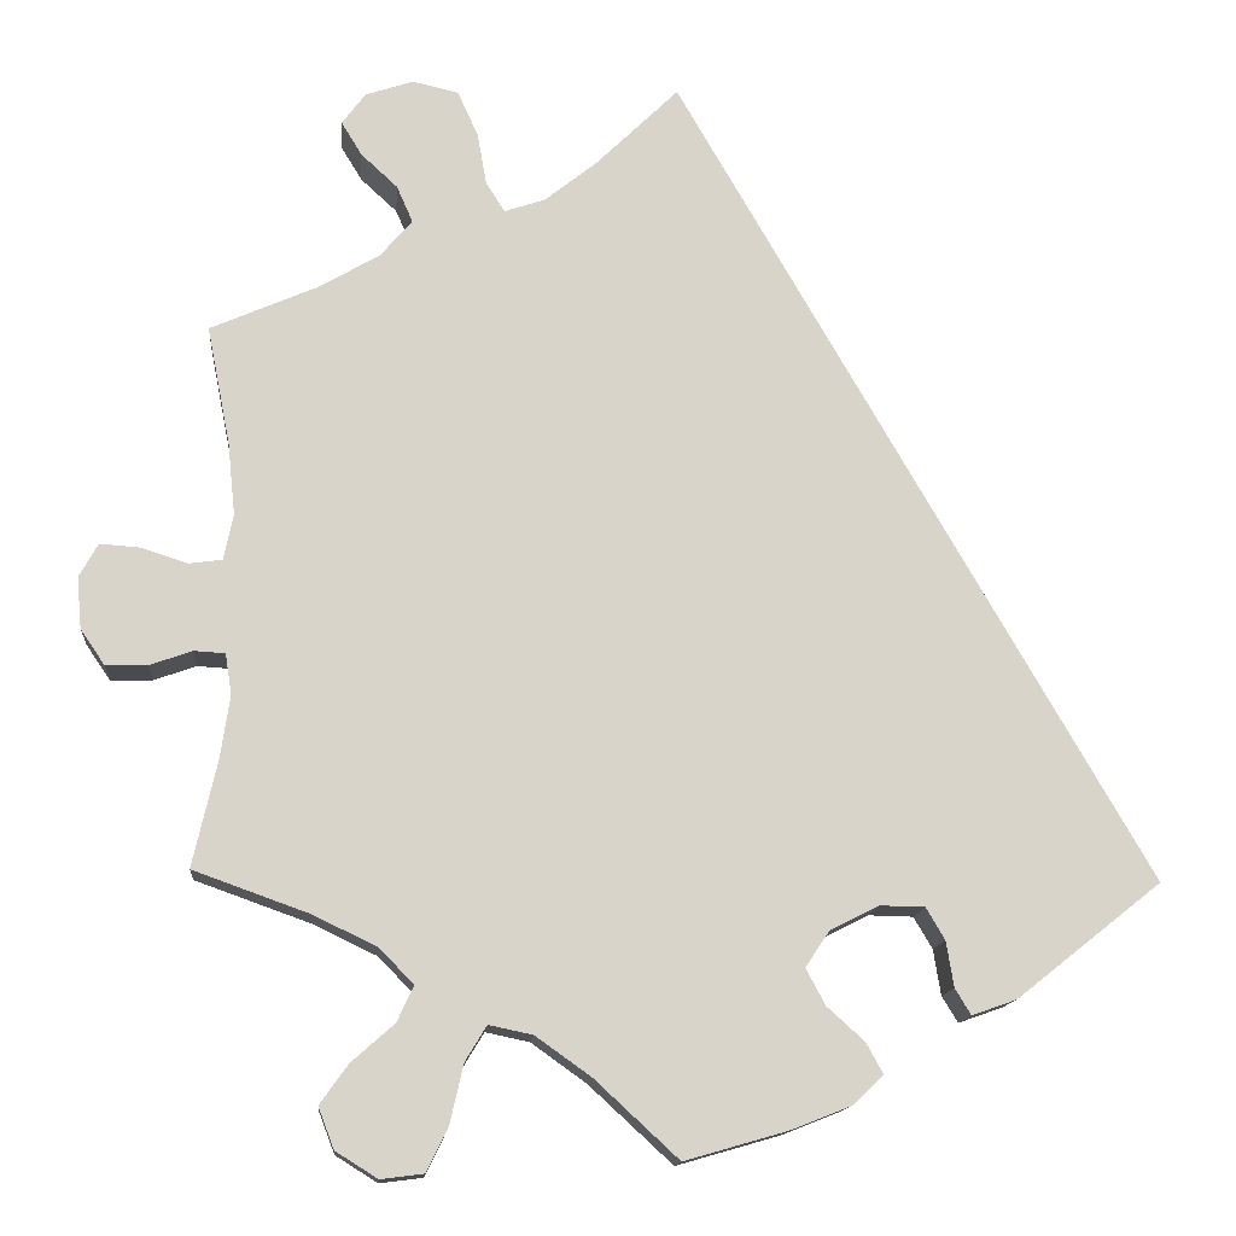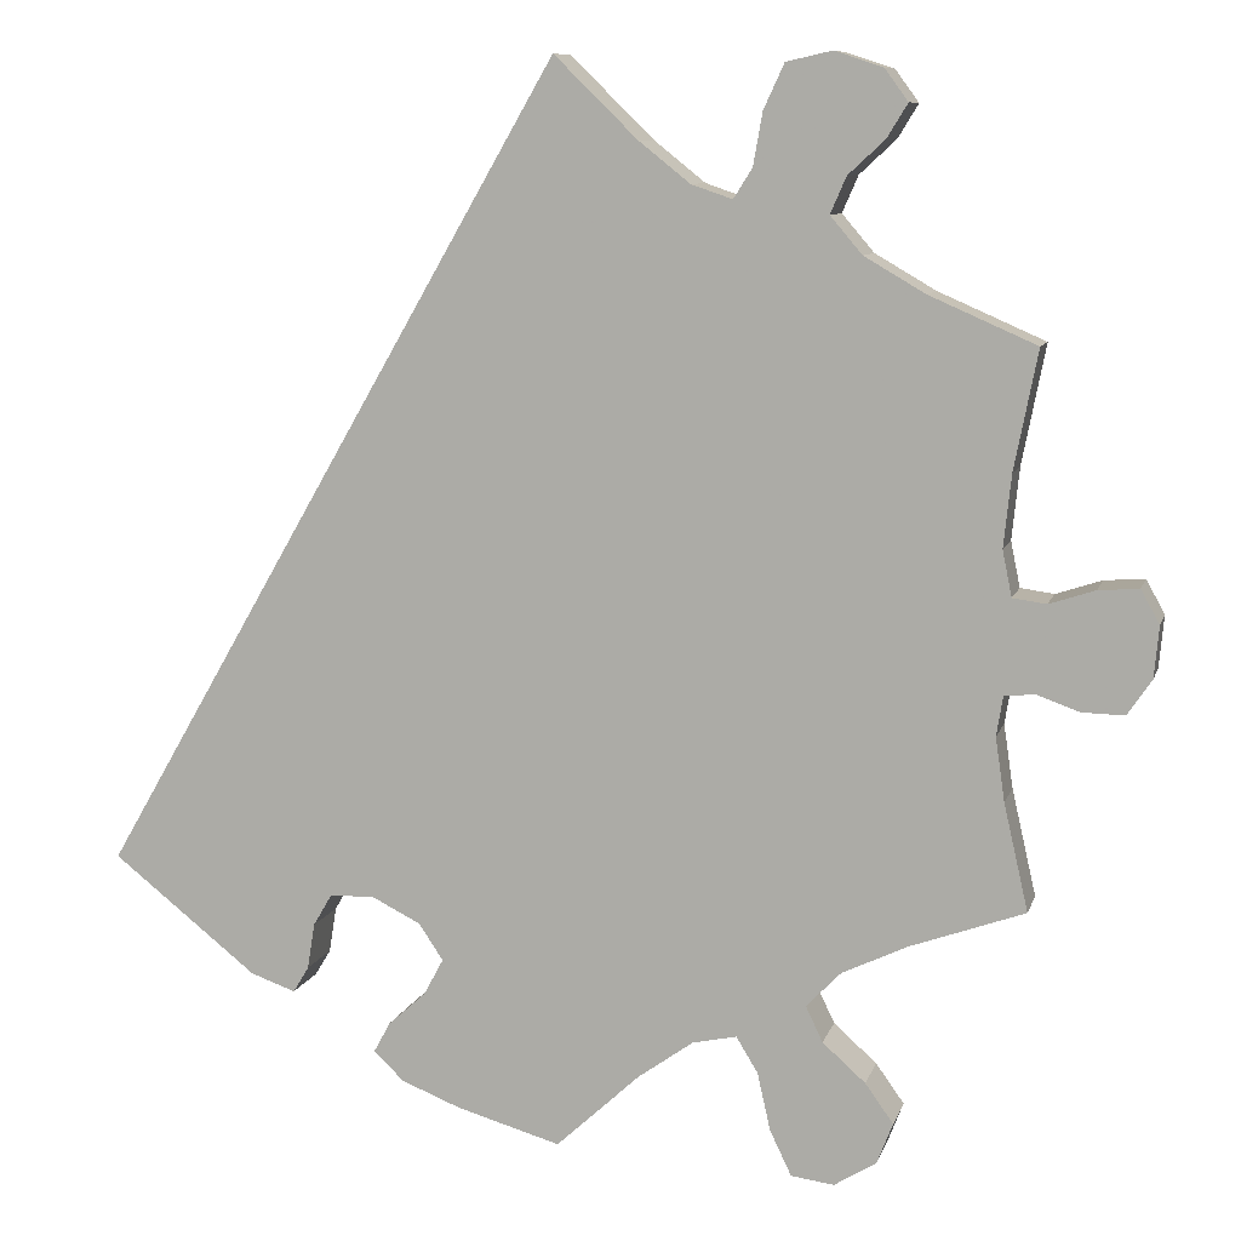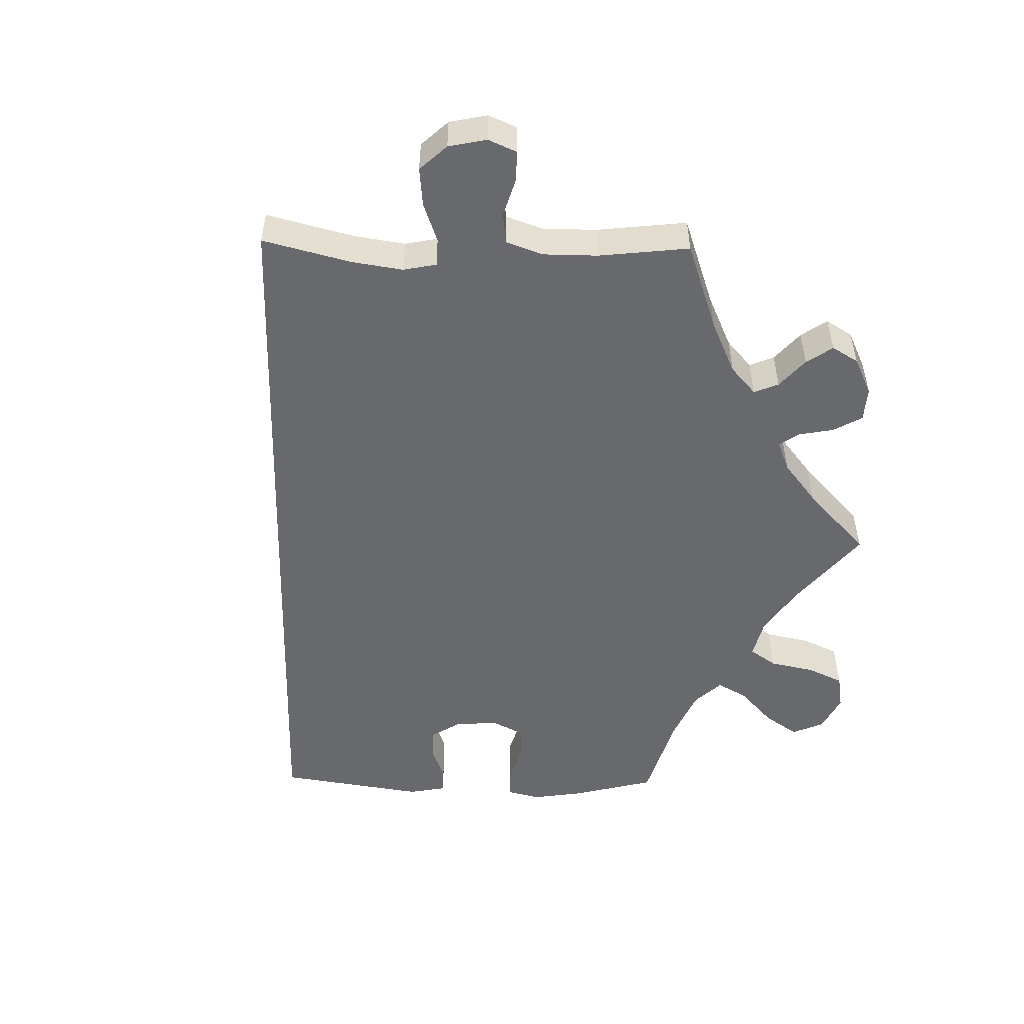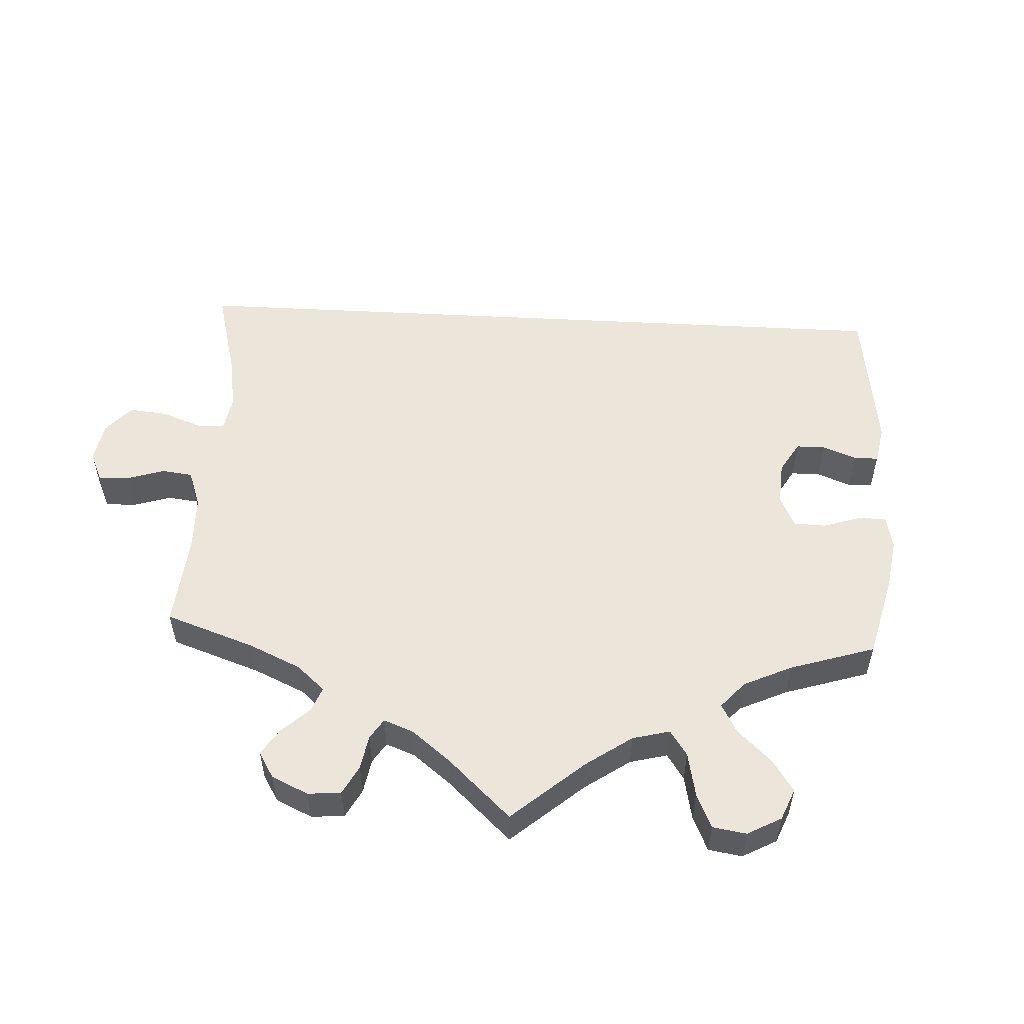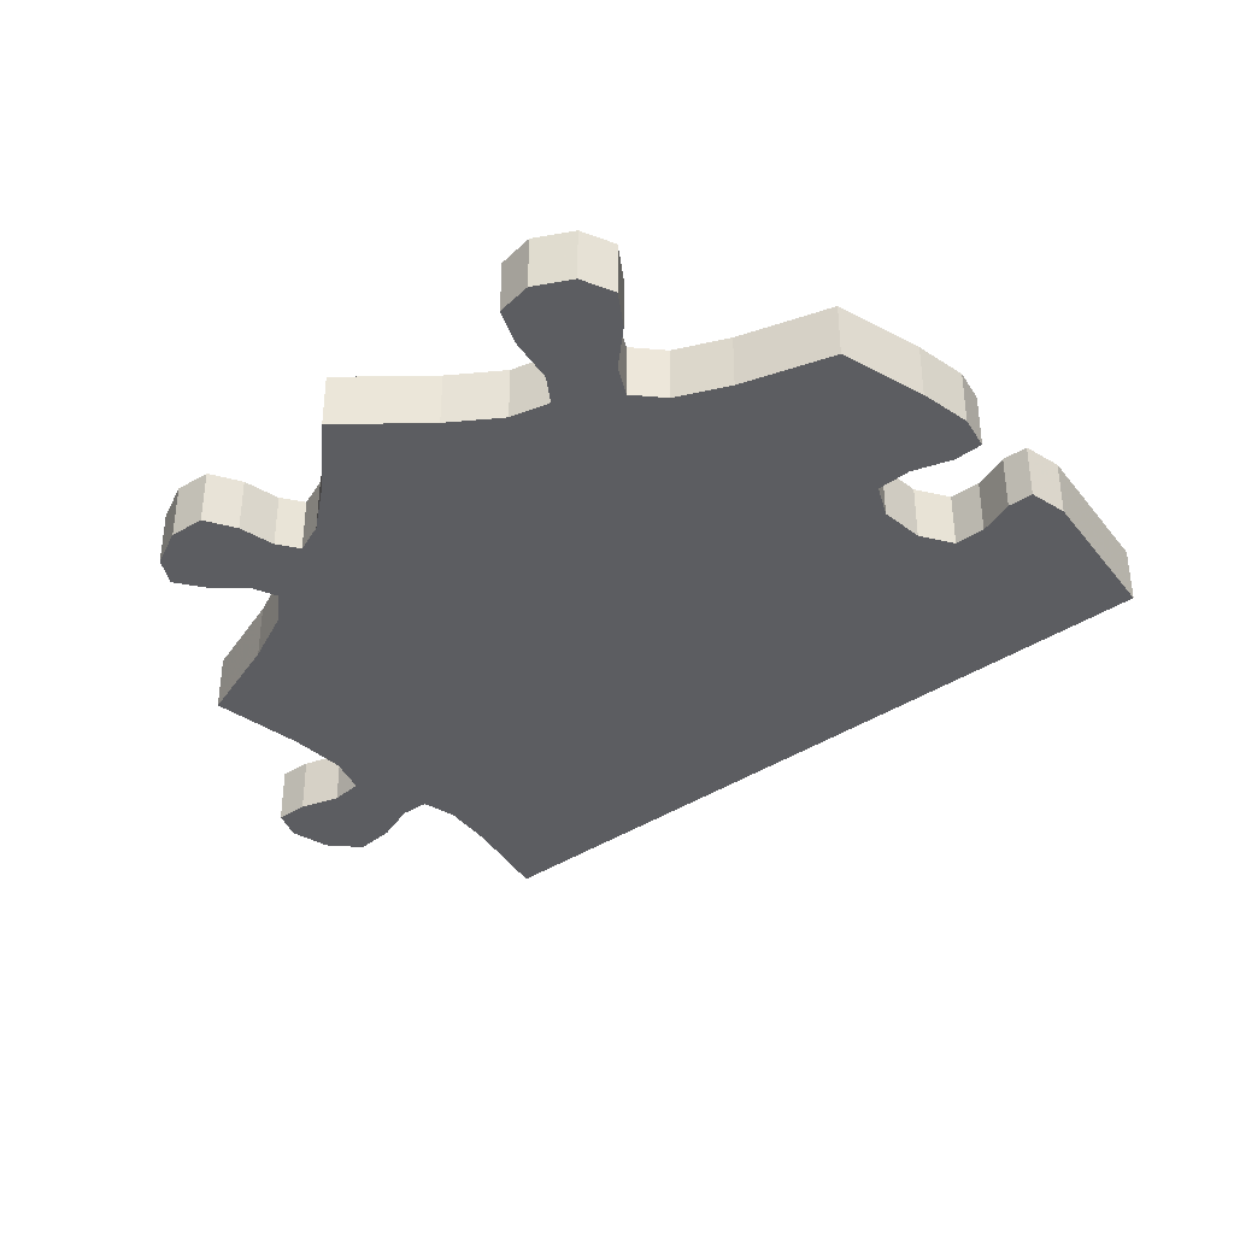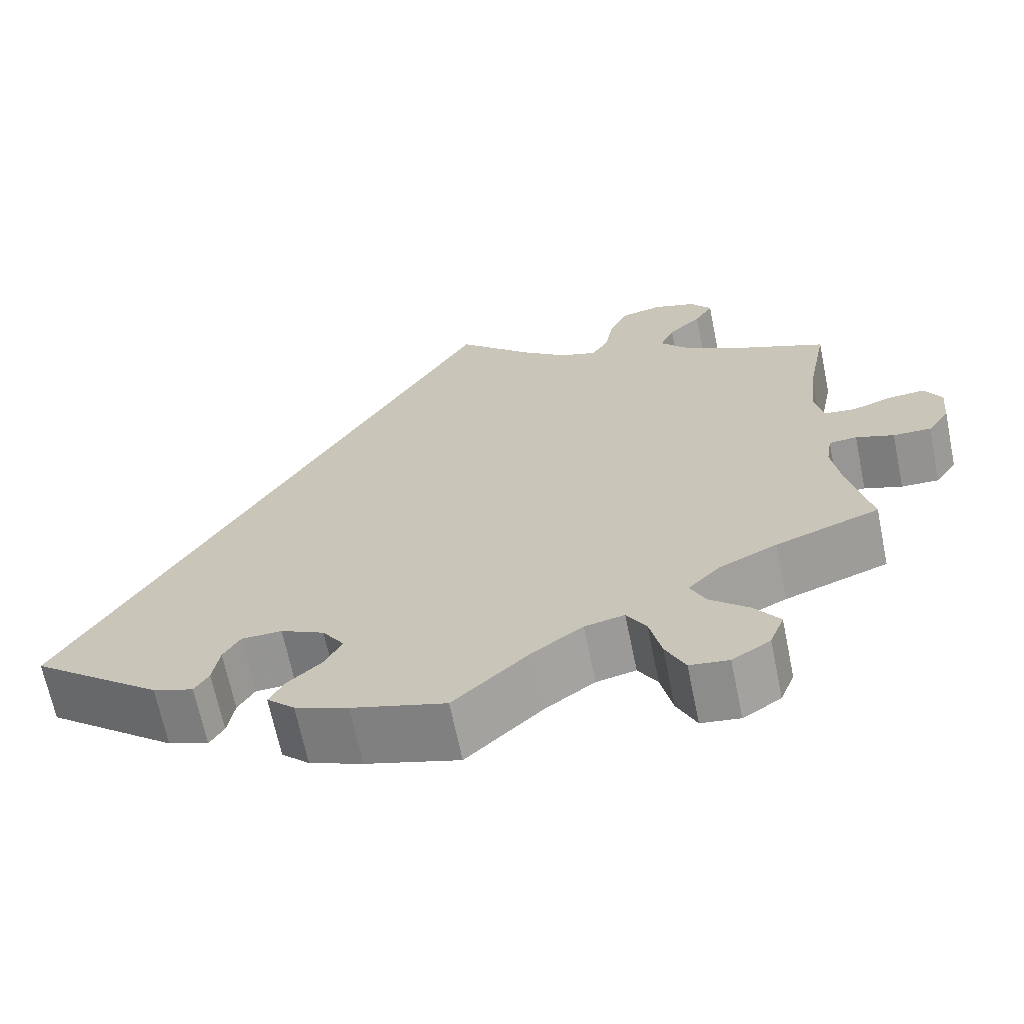
<metadata>
{"format":"obj","ext":"obj","renderer":"f3d","projection":"perspective","resolution":1024,"background":"white","views":[{"elev":-14.0,"azim":175.1,"up":"+Z"},{"elev":9.2,"azim":14.2,"up":"+Z"},{"elev":-52.8,"azim":28.8,"up":"+Y"},{"elev":55.6,"azim":123.0,"up":"+Y"},{"elev":-36.5,"azim":161.4,"up":"+Y"},{"elev":-66.9,"azim":11.6,"up":"+Z"}]}
</metadata>
<code>
v 0.377 0.07 -0.333
v 0.308 0.07 -0.366
v 0.271 0.07 -0.404
v 0.289 0.07 -0.442
v 0.335 0.07 -0.483
v 0.365 0.07 -0.525
v 0.348 0.07 -0.569
v 0.303 0.07 -0.597
v 0.257 0.07 -0.591
v 0.234 0.07 -0.543
v 0.22 0.07 -0.481
v 0.197 0.07 -0.443
v 0.15 0.07 -0.453
v 0.091 0.07 -0.495
v 0.001 0.07 -0.578
v -0.11 0.07 -0.546
v -0.173 0.07 -0.521
v -0.206 0.07 -0.49
v -0.188 0.07 -0.457
v -0.148 0.07 -0.421
v -0.127 0.07 -0.382
v -0.153 0.07 -0.343
v -0.205 0.07 -0.317
v -0.253 0.07 -0.318
v -0.273 0.07 -0.352
v -0.281 0.07 -0.401
v -0.298 0.07 -0.429
v -0.346 0.07 -0.412
v -0.501 0.07 -0.289
v 0 0.07 0.578
v 0.089 0.07 0.491
v 0.144 0.07 0.447
v 0.188 0.07 0.432
v 0.208 0.07 0.464
v 0.218 0.07 0.52
v 0.24 0.07 0.568
v 0.289 0.07 0.579
v 0.34 0.07 0.562
v 0.365 0.07 0.528
v 0.343 0.07 0.492
v 0.304 0.07 0.456
v 0.287 0.07 0.417
v 0.321 0.07 0.377
v 0.386 0.07 0.339
v 0.5 0.07 0.289
v 0.475 0.07 0.162
v 0.467 0.07 0.085
v 0.477 0.07 0.036
v 0.513 0.07 0.031
v 0.562 0.07 0.047
v 0.605 0.07 0.05
v 0.625 0.07 0.014
v 0.62 0.07 -0.041
v 0.594 0.07 -0.079
v 0.549 0.07 -0.078
v 0.504 0.07 -0.062
v 0.471 0.07 -0.064
v 0.464 0.07 -0.107
v 0.474 0.07 -0.175
v 0.5 0.07 -0.289
v 0.377 0 -0.333
v 0.308 0 -0.366
v 0.271 0 -0.404
v 0.289 0 -0.442
v 0.335 0 -0.483
v 0.365 0 -0.525
v 0.348 0 -0.569
v 0.303 0 -0.597
v 0.257 0 -0.591
v 0.234 0 -0.543
v 0.22 0 -0.481
v 0.197 0 -0.443
v 0.15 0 -0.453
v 0.091 0 -0.495
v 0.001 0 -0.578
v -0.11 0 -0.546
v -0.173 0 -0.521
v -0.206 0 -0.49
v -0.188 0 -0.457
v -0.148 0 -0.421
v -0.127 0 -0.382
v -0.153 0 -0.343
v -0.205 0 -0.317
v -0.253 0 -0.318
v -0.273 0 -0.352
v -0.281 0 -0.401
v -0.298 0 -0.429
v -0.346 0 -0.412
v -0.501 0 -0.289
v 0 0 0.578
v 0.089 0 0.491
v 0.144 0 0.447
v 0.188 0 0.432
v 0.208 0 0.464
v 0.218 0 0.52
v 0.24 0 0.568
v 0.289 0 0.579
v 0.34 0 0.562
v 0.365 0 0.528
v 0.343 0 0.492
v 0.304 0 0.456
v 0.287 0 0.417
v 0.321 0 0.377
v 0.386 0 0.339
v 0.5 0 0.289
v 0.475 0 0.162
v 0.467 0 0.085
v 0.477 0 0.036
v 0.513 0 0.031
v 0.562 0 0.047
v 0.605 0 0.05
v 0.625 0 0.014
v 0.62 0 -0.041
v 0.594 0 -0.079
v 0.549 0 -0.078
v 0.504 0 -0.062
v 0.471 0 -0.064
v 0.464 0 -0.107
v 0.474 0 -0.175
v 0.5 0 -0.289
f 59 60 1
f 58 59 1 2
f 57 58 2 3
f 53 54 55 56
f 53 56 57
f 52 53 57
f 49 50 51 52
f 48 49 52 57
f 47 48 57 3
f 44 45 46
f 43 44 46 47
f 42 43 47 3
f 38 39 40 41
f 38 41 42
f 37 38 42
f 34 35 36 37
f 33 34 37 42
f 28 29 30 31
f 28 31 32
f 25 26 27 28
f 24 25 28 32
f 23 24 32 33
f 17 18 19 20
f 17 20 21
f 14 15 16 17
f 13 14 17 21
f 12 13 21 22
f 8 9 10 11
f 8 11 12
f 7 8 12
f 4 5 6 7
f 3 4 7 12
f 22 23 33 42
f 3 12 22 42
f 61 120 119
f 62 61 119 118
f 63 62 118 117
f 116 115 114 113
f 117 116 113
f 117 113 112
f 112 111 110 109
f 117 112 109 108
f 63 117 108 107
f 106 105 104
f 107 106 104 103
f 63 107 103 102
f 101 100 99 98
f 102 101 98
f 102 98 97
f 97 96 95 94
f 102 97 94 93
f 91 90 89 88
f 92 91 88
f 88 87 86 85
f 92 88 85 84
f 93 92 84 83
f 80 79 78 77
f 81 80 77
f 77 76 75 74
f 81 77 74 73
f 82 81 73 72
f 71 70 69 68
f 72 71 68
f 72 68 67
f 67 66 65 64
f 72 67 64 63
f 102 93 83 82
f 102 82 72 63
f 1 61 62 2
f 2 62 63 3
f 3 63 64 4
f 4 64 65 5
f 5 65 66 6
f 6 66 67 7
f 7 67 68 8
f 8 68 69 9
f 9 69 70 10
f 10 70 71 11
f 11 71 72 12
f 12 72 73 13
f 13 73 74 14
f 14 74 75 15
f 15 75 76 16
f 16 76 77 17
f 17 77 78 18
f 18 78 79 19
f 19 79 80 20
f 20 80 81 21
f 21 81 82 22
f 22 82 83 23
f 23 83 84 24
f 24 84 85 25
f 25 85 86 26
f 26 86 87 27
f 27 87 88 28
f 28 88 89 29
f 29 89 90 30
f 30 90 91 31
f 31 91 92 32
f 32 92 93 33
f 33 93 94 34
f 34 94 95 35
f 35 95 96 36
f 36 96 97 37
f 37 97 98 38
f 38 98 99 39
f 39 99 100 40
f 40 100 101 41
f 41 101 102 42
f 42 102 103 43
f 43 103 104 44
f 44 104 105 45
f 45 105 106 46
f 46 106 107 47
f 47 107 108 48
f 48 108 109 49
f 49 109 110 50
f 50 110 111 51
f 51 111 112 52
f 52 112 113 53
f 53 113 114 54
f 54 114 115 55
f 55 115 116 56
f 56 116 117 57
f 57 117 118 58
f 58 118 119 59
f 59 119 120 60
f 60 120 61 1

</code>
